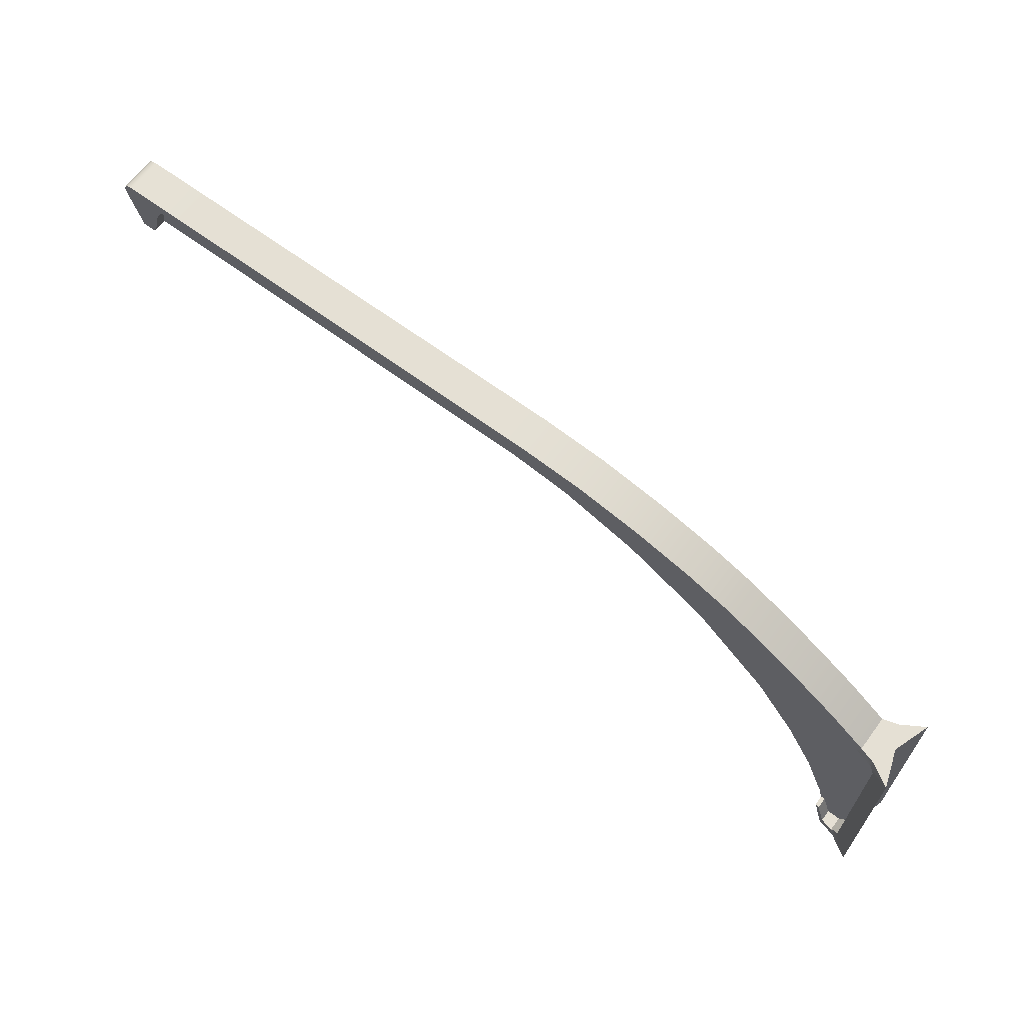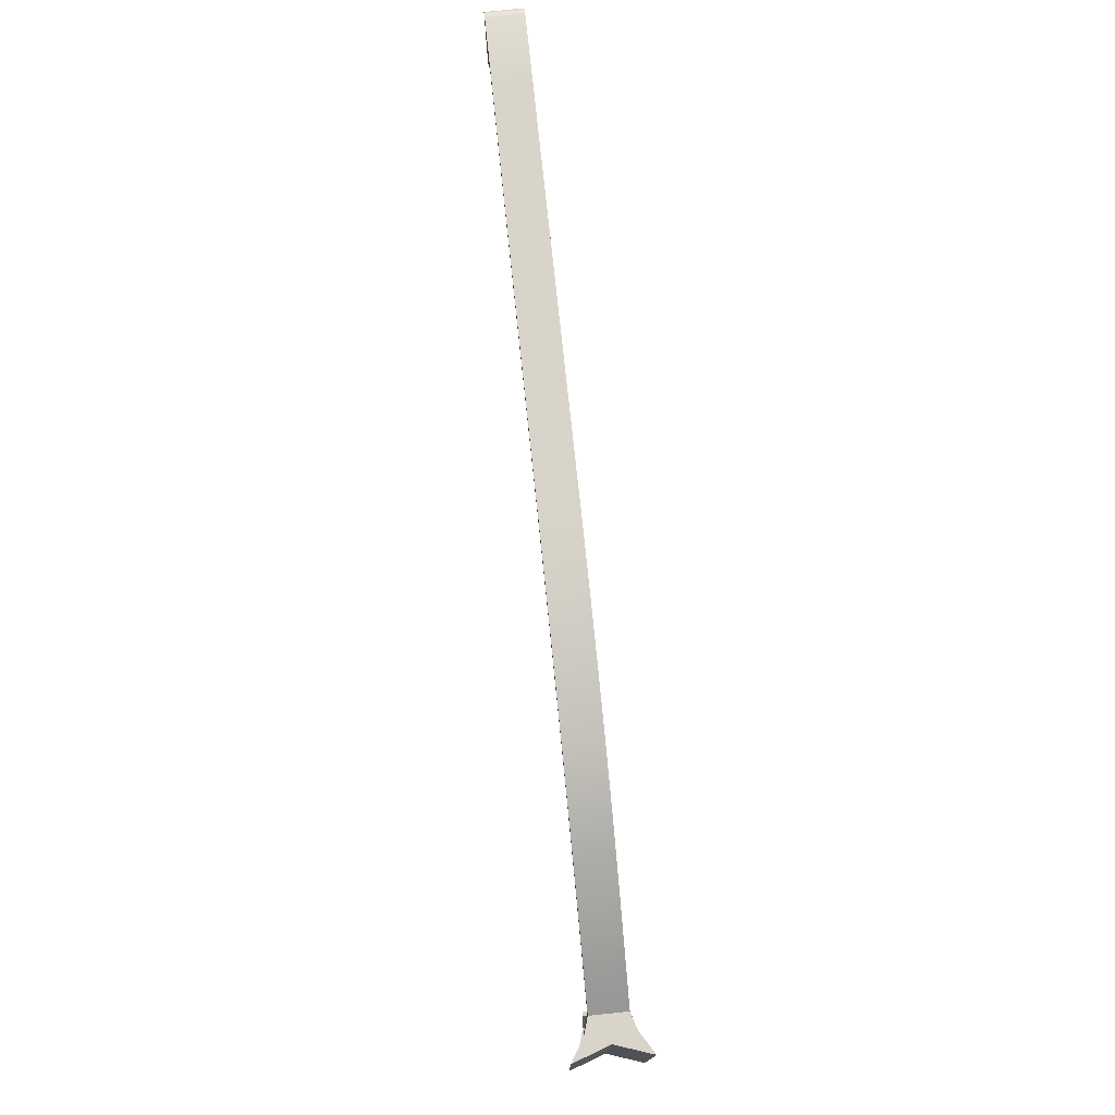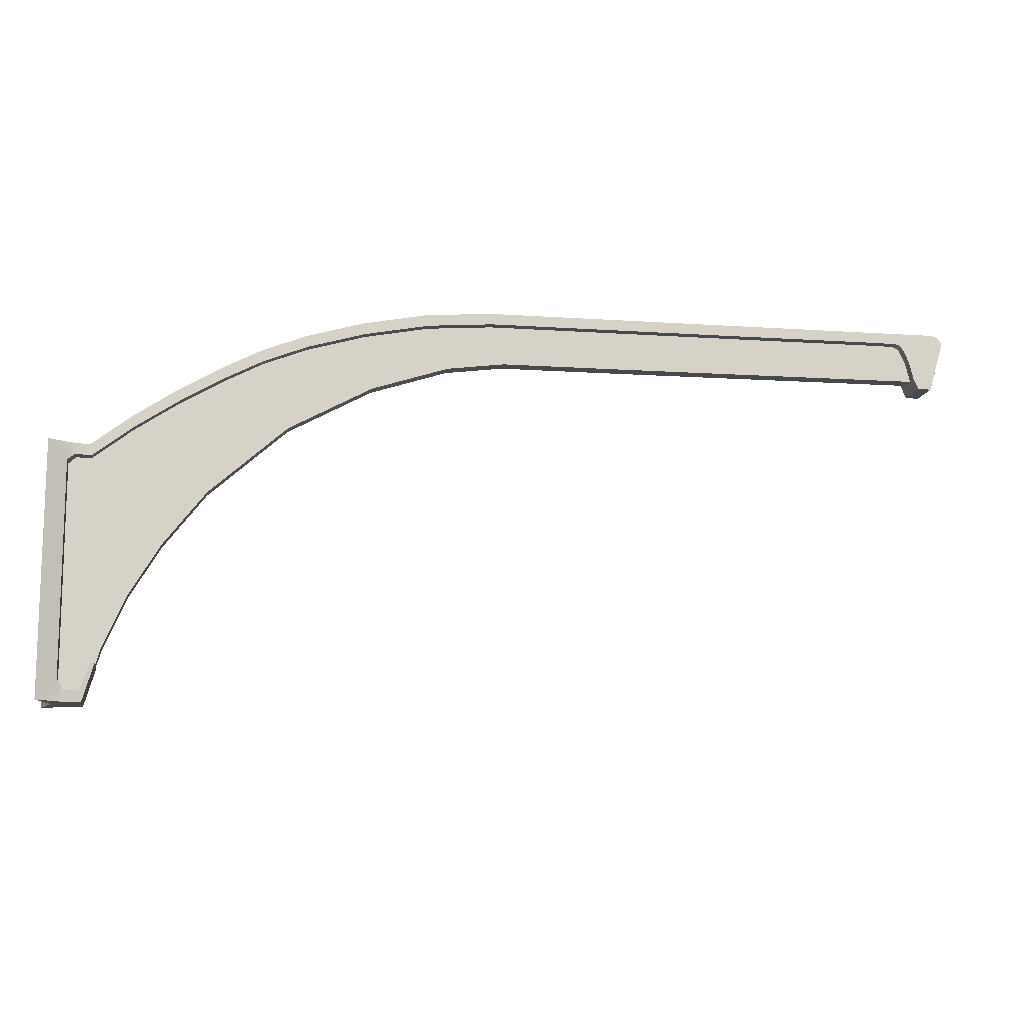
<metadata>
{"format":"obj","ext":"obj","renderer":"f3d","projection":"perspective","resolution":1024,"background":"white","views":[{"elev":65.3,"azim":36.7,"up":"+Z"},{"elev":74.9,"azim":84.0,"up":"+Z"},{"elev":-12.2,"azim":170.9,"up":"+Z"}]}
</metadata>
<code>
o Ausleger.004
v -0.06552 -0.006523 -0.2981
v -0.05777 -0.006523 -0.3202
v -0.04699 -0.006523 -0.3202
v -0.04076 -0.006523 -0.3118
v -0.04034 -0.006523 -0.1351
v -0.04614 -0.006523 -0.1298
v -0.05894 -0.006523 -0.1298
v -0.09095 -0.006523 -0.1052
v -0.1269 -0.006523 -0.08145
v -0.1627 -0.006523 -0.0605
v -0.1945 -0.006523 -0.04417
v -0.2305 -0.006523 -0.03017
v -0.2778 -0.006523 -0.01678
v -0.3311 -0.006523 -0.006738
v -0.3854 -0.006523 -0.002783
v -0.4756 -0.006523 -0.002783
v -0.6057 -0.006523 -0.002783
v -0.7234 -0.006523 -0.002599
v -0.7408 -0.006523 -0.002783
v -0.7445 -0.006523 -0.003624
v -0.7475 -0.006523 -0.005872
v -0.7492 -0.006523 -0.009114
v -0.7512 -0.006523 -0.01294
v -0.7538 -0.006523 -0.01944
v -0.7571 -0.006523 -0.03297
v -0.7575 0 -0.034
v -0.6696 0 -0.0343
v -0.5833 0 -0.03463
v -0.4938 0 -0.0349
v -0.3963 0 -0.03501
v -0.3484 0 -0.04117
v -0.285 0 -0.06141
v -0.2162 0 -0.09844
v -0.152 0 -0.155
v -0.1168 0 -0.2
v -0.09092 0 -0.2432
v -0.07251 0 -0.2858
v -0.05972 0 -0.3293
v -0.04402 0 -0.3293
v -0.03596 0 -0.3293
v -0.036 0 -0.1207
v -0.04399 0 -0.1207
v -0.7575 -0.015 -0.034
v -0.05736 0 -0.1207
v -0.08937 0 -0.09599
v -0.1253 0 -0.07226
v -0.1611 0 -0.05131
v -0.193 0 -0.03498
v -0.2289 0 -0.02098
v -0.2762 0 -0.007587
v -0.3296 0 0.002454
v -0.3838 0 0.006409
v -0.4741 0 0.006409
v -0.6041 0 0.006409
v -0.7218 0 0.006409
v -0.7753 0 0.006409
v -0.779 0 0.005568
v -0.782 0 0.00332
v -0.7837 0 7.8e-05
v -0.7838 0 -0.003746
v -0.782 0 -0.01025
v -0.779 0 -0.02035
v -0.7756 0 -0.03189
v -0.7724 0 -0.04272
v -0.7612 0 -0.04272
v -0.05972 -0.015 -0.3293
v -0.04402 -0.01912 -0.3293
v -0.0255 -0.03043 -0.3293
v -0.02554 -0.03043 -0.1207
v -0.04399 -0.01912 -0.1207
v -0.05736 -0.015 -0.1207
v -0.08937 -0.015 -0.09599
v -0.1253 -0.015 -0.07226
v -0.1611 -0.015 -0.05131
v -0.193 -0.015 -0.03498
v -0.2289 -0.015 -0.02098
v -0.2762 -0.015 -0.007587
v -0.3296 -0.015 0.002454
v -0.3838 -0.015 0.006409
v -0.4741 -0.015 0.006409
v -0.6041 -0.015 0.006409
v -0.7218 -0.015 0.006409
v -0.7753 -0.015 0.006409
v -0.779 -0.015 0.005568
v -0.782 -0.015 0.00332
v -0.7837 -0.015 7.8e-05
v -0.7838 -0.015 -0.003746
v -0.782 -0.015 -0.01025
v -0.779 -0.015 -0.02035
v -0.7756 -0.015 -0.03189
v -0.7724 -0.015 -0.04272
v -0.7612 -0.015 -0.04272
v -0.727 -0.006523 -0.03411
v -0.7536 -0.006523 -0.03401
v -0.7571 -0.015 -0.03297
v -0.7574 -0.006523 -0.034
v -0.7512 -0.015 -0.01294
v -0.7538 -0.015 -0.01944
v -0.7475 -0.015 -0.005872
v -0.7492 -0.015 -0.009114
v -0.7234 -0.015 -0.002599
v -0.7231 -0.006523 -0.03412
v -0.7408 -0.015 -0.002783
v -0.7298 -0.015 -0.002667
v -0.7445 -0.015 -0.003624
v -0.683 -0.006523 -0.03426
v -0.6696 -0.006523 -0.0343
v -0.6565 -0.006523 -0.03435
v -0.7102 -0.015 -0.002619
v -0.6188 -0.015 -0.002762
v -0.6057 -0.015 -0.002783
v -0.5895 -0.006523 -0.03461
v -0.4985 -0.015 -0.002783
v -0.4784 -0.015 -0.002783
v -0.4756 -0.015 -0.002783
v -0.5994 -0.015 -0.002783
v -0.5833 -0.006523 -0.03463
v -0.5606 -0.006523 -0.0347
v -0.4938 -0.006523 -0.0349
v -0.491 -0.006523 -0.03491
v -0.4152 -0.006523 -0.03499
v -0.3866 -0.015 -0.002783
v -0.3854 -0.015 -0.002783
v -0.3963 -0.006523 -0.03501
v -0.3952 -0.006523 -0.03516
v -0.4568 -0.015 -0.002783
v -0.3577 -0.006523 -0.03997
v -0.3484 -0.006523 -0.04117
v -0.3463 -0.006523 -0.04183
v -0.3765 -0.015 -0.003433
v -0.3335 -0.015 -0.006569
v -0.3311 -0.015 -0.006738
v -0.2953 -0.006523 -0.05813
v -0.3219 -0.015 -0.008468
v -0.2196 -0.006523 -0.09662
v -0.2786 -0.006523 -0.06485
v -0.285 -0.006523 -0.06141
v -0.2777 -0.015 -0.0168
v -0.2305 -0.015 -0.03017
v -0.2385 -0.015 -0.0279
v -0.2272 -0.015 -0.03145
v -0.1961 -0.015 -0.04357
v -0.1945 -0.015 -0.04417
v -0.2162 -0.006523 -0.09844
v -0.2149 -0.006523 -0.09963
v -0.2117 -0.006523 -0.1024
v -0.1627 -0.015 -0.0605
v -0.1684 -0.015 -0.05756
v -0.2087 -0.006523 -0.105
v -0.152 -0.006523 -0.155
v -0.151 -0.006523 -0.1562
v -0.1369 -0.015 -0.0756
v -0.128 -0.015 -0.08077
v -0.1269 -0.015 -0.08145
v -0.1485 -0.006523 -0.1594
v -0.09576 -0.015 -0.102
v -0.09095 -0.015 -0.1052
v -0.1467 -0.006523 -0.1617
v -0.06655 -0.015 -0.124
v -0.0623 -0.015 -0.1273
v -0.05894 -0.01529 -0.1298
v -0.05971 -0.015 -0.1293
v -0.1144 -0.006523 -0.2039
v -0.09092 -0.006523 -0.2432
v -0.07314 -0.006523 -0.2844
v -0.04034 -0.02135 -0.1351
v -0.07251 -0.006523 -0.2858
v -0.07213 -0.006523 -0.2871
v -0.04614 -0.01893 -0.1298
v -0.04399 -0.01912 -0.1318
v -0.1168 -0.006523 -0.2
v -0.06893 -0.006523 -0.298
v -0.04076 -0.02111 -0.3118
v -0.04071 -0.02114 -0.2919
v -0.06552 -0.01589 -0.2981
v -0.06893 -0.015 -0.298
v -0.05777 -0.01622 -0.3202
v -0.04699 -0.01886 -0.3202
v -0.0427 -0.01992 -0.3144
v -0.04402 -0.01912 -0.3162
v -0.049 -0.01868 -0.3202
v -0.05001 -0.01825 -0.3202
v -0.06552 0.006523 -0.2981
v -0.05777 0.006523 -0.3202
v -0.04699 0.006523 -0.3202
v -0.04076 0.006523 -0.3118
v -0.04034 0.006523 -0.1351
v -0.04614 0.006523 -0.1298
v -0.05894 0.006523 -0.1298
v -0.09095 0.006523 -0.1052
v -0.1269 0.006523 -0.08145
v -0.1627 0.006523 -0.0605
v -0.1945 0.006523 -0.04417
v -0.2305 0.006523 -0.03017
v -0.2778 0.006523 -0.01678
v -0.3311 0.006523 -0.006738
v -0.3854 0.006523 -0.002783
v -0.4756 0.006523 -0.002783
v -0.6057 0.006523 -0.002783
v -0.7234 0.006523 -0.002599
v -0.7408 0.006523 -0.002783
v -0.7445 0.006523 -0.003624
v -0.7475 0.006523 -0.005872
v -0.7492 0.006523 -0.009114
v -0.7512 0.006523 -0.01294
v -0.7538 0.006523 -0.01944
v -0.7571 0.006523 -0.03297
v -0.05972 0.015 -0.3293
v -0.04402 0.01912 -0.3293
v -0.0255 0.03043 -0.3293
v -0.02554 0.03043 -0.1207
v -0.04399 0.01912 -0.1207
v -0.05736 0.015 -0.1207
v -0.08937 0.015 -0.09599
v -0.1253 0.015 -0.07226
v -0.1611 0.015 -0.05131
v -0.193 0.015 -0.03498
v -0.2289 0.015 -0.02098
v -0.2762 0.015 -0.007587
v -0.3296 0.015 0.002454
v -0.3838 0.015 0.006409
v -0.4741 0.015 0.006409
v -0.6041 0.015 0.006409
v -0.7218 0.015 0.006409
v -0.7753 0.015 0.006409
v -0.779 0.015 0.005568
v -0.782 0.015 0.00332
v -0.7837 0.015 7.8e-05
v -0.7838 0.015 -0.003746
v -0.782 0.015 -0.01025
v -0.779 0.015 -0.02035
v -0.7756 0.015 -0.03189
v -0.7724 0.015 -0.04272
v -0.7612 0.015 -0.04272
v -0.727 0.006523 -0.03411
v -0.7536 0.006523 -0.03401
v -0.7574 0.015 -0.03383
v -0.7574 0.006523 -0.034
v -0.7512 0.015 -0.01294
v -0.7538 0.015 -0.01944
v -0.7475 0.015 -0.005872
v -0.7492 0.015 -0.009114
v -0.7234 0.015 -0.002599
v -0.7231 0.006523 -0.03412
v -0.7408 0.015 -0.002783
v -0.7298 0.015 -0.002667
v -0.7445 0.015 -0.003624
v -0.683 0.006523 -0.03426
v -0.6696 0.006523 -0.0343
v -0.6565 0.006523 -0.03435
v -0.7102 0.015 -0.002619
v -0.6188 0.015 -0.002762
v -0.6057 0.015 -0.002783
v -0.5895 0.006523 -0.03461
v -0.4985 0.015 -0.002783
v -0.4784 0.015 -0.002783
v -0.4756 0.015 -0.002783
v -0.5994 0.015 -0.002783
v -0.5833 0.006523 -0.03463
v -0.5606 0.006523 -0.0347
v -0.4938 0.006523 -0.0349
v -0.491 0.006523 -0.03491
v -0.4152 0.006523 -0.03499
v -0.3866 0.015 -0.002783
v -0.3854 0.015 -0.002783
v -0.3963 0.006523 -0.03501
v -0.3952 0.006523 -0.03516
v -0.4568 0.015 -0.002783
v -0.3577 0.006523 -0.03997
v -0.3484 0.006523 -0.04117
v -0.3463 0.006523 -0.04183
v -0.3765 0.015 -0.003433
v -0.3335 0.015 -0.006569
v -0.3311 0.015 -0.006738
v -0.2953 0.006523 -0.05813
v -0.3219 0.015 -0.008468
v -0.2196 0.006523 -0.09662
v -0.2786 0.006523 -0.06485
v -0.285 0.006523 -0.06141
v -0.2777 0.015 -0.0168
v -0.2305 0.015 -0.03017
v -0.2385 0.015 -0.0279
v -0.2272 0.015 -0.03145
v -0.1961 0.015 -0.04357
v -0.1945 0.015 -0.04417
v -0.2162 0.006523 -0.09844
v -0.2149 0.006523 -0.09963
v -0.2117 0.006523 -0.1024
v -0.1627 0.015 -0.0605
v -0.1684 0.015 -0.05756
v -0.2087 0.006523 -0.105
v -0.152 0.006523 -0.155
v -0.151 0.006523 -0.1562
v -0.1369 0.015 -0.0756
v -0.128 0.015 -0.08077
v -0.1269 0.015 -0.08145
v -0.1485 0.006523 -0.1594
v -0.09576 0.015 -0.102
v -0.09095 0.015 -0.1052
v -0.1467 0.006523 -0.1617
v -0.06655 0.015 -0.124
v -0.0623 0.015 -0.1273
v -0.05894 0.01529 -0.1298
v -0.05971 0.015 -0.1293
v -0.1144 0.006523 -0.2039
v -0.09092 0.006523 -0.2432
v -0.07314 0.006523 -0.2844
v -0.04034 0.02135 -0.1351
v -0.07242 0.006523 -0.2861
v -0.04614 0.01893 -0.1298
v -0.04399 0.01912 -0.1318
v -0.1168 0.006523 -0.2
v -0.06893 0.006523 -0.298
v -0.04076 0.02111 -0.3118
v -0.04071 0.02114 -0.2919
v -0.06552 0.01589 -0.2981
v -0.06893 0.015 -0.298
v -0.05777 0.01622 -0.3202
v -0.04699 0.01886 -0.3202
v -0.0427 0.01992 -0.3144
v -0.04402 0.01912 -0.3162
v -0.049 0.01868 -0.3202
v -0.05001 0.01825 -0.3202
f 5 1 4
f 15 128 129
f 9 150 151
f 5 6 168
f 8 158 7
f 1 2 3
f 8 151 155
f 1 3 4
f 11 146 10
f 25 96 94
f 12 144 145
f 12 136 135
f 13 136 12
f 21 22 23
f 24 19 23
f 13 133 137
f 15 125 127
f 16 124 125
f 19 24 25
f 19 20 23
f 106 107 17
f 21 23 20
f 16 119 120
f 14 129 133
f 16 120 121
f 17 110 101
f 15 122 126
f 12 140 138
f 23 98 24
f 3 180 173
f 8 156 154
f 4 174 166
f 22 97 23
f 16 113 111
f 1 176 175
f 6 161 7
f 20 103 105
f 2 175 177
f 25 98 95
f 20 99 21
f 21 100 22
f 11 142 139
f 7 160 157
f 18 104 103
f 5 170 169
f 14 131 123
f 13 134 132
f 2 182 178
f 10 148 143
f 9 153 147
f 78 130 131
f 73 152 153
f 72 157 159
f 73 154 156
f 75 143 148
f 89 90 43
f 75 141 142
f 92 43 91
f 76 139 141
f 77 140 76
f 85 86 87
f 88 83 87
f 43 83 89
f 77 134 138
f 99 105 83
f 79 123 130
f 79 126 122
f 83 88 89
f 83 84 87
f 82 110 81
f 85 87 84
f 80 113 114
f 78 132 134
f 80 115 126
f 43 90 91
f 41 70 69
f 42 71 70
f 29 118 117
f 54 80 53
f 30 121 119
f 55 81 54
f 31 127 124
f 56 82 55
f 32 133 128
f 57 83 56
f 33 135 137
f 58 84 57
f 45 71 44
f 34 146 144
f 59 85 58
f 46 72 45
f 35 158 151
f 60 86 59
f 47 73 46
f 36 163 171
f 61 87 60
f 48 74 47
f 37 165 164
f 62 88 61
f 49 75 48
f 38 172 168
f 63 89 62
f 49 77 76
f 39 66 38
f 64 90 63
f 51 77 50
f 40 67 39
f 65 91 64
f 26 93 94
f 52 78 51
f 40 69 68
f 26 92 65
f 28 112 107
f 53 79 52
f 68 173 67
f 69 170 166
f 160 162 71
f 147 73 74
f 102 106 18
f 108 112 17
f 164 7 163
f 167 6 7
f 177 176 66
f 94 19 25
f 168 1 5
f 181 182 67
f 159 160 71
f 179 180 67
f 171 7 158
f 111 81 110
f 117 16 17
f 169 70 71
f 178 67 180
f 149 10 146
f 93 18 19
f 113 81 116
f 101 82 104
f 95 96 25
f 187 186 183
f 271 270 197
f 191 292 291
f 187 309 188
f 300 190 189
f 183 185 184
f 190 293 191
f 183 186 185
f 288 193 192
f 207 236 238
f 287 286 194
f 194 277 278
f 278 195 194
f 203 205 204
f 206 205 201
f 195 275 196
f 197 269 267
f 267 266 198
f 201 207 206
f 201 205 202
f 199 249 248
f 203 202 205
f 198 261 260
f 196 275 271
f 198 263 262
f 243 252 199
f 268 265 197
f 280 282 194
f 240 205 206
f 314 321 185
f 296 298 190
f 308 314 186
f 239 204 205
f 255 256 198
f 183 317 313
f 303 188 189
f 202 245 201
f 184 316 183
f 207 240 206
f 241 202 203
f 242 203 204
f 283 285 193
f 299 304 189
f 245 246 200
f 310 311 187
f 265 273 196
f 274 276 195
f 319 323 184
f 285 290 192
f 289 295 191
f 220 272 221
f 215 295 294
f 301 299 214
f 298 296 215
f 290 285 217
f 231 237 232
f 217 283 218
f 234 233 237
f 218 281 282
f 282 219 218
f 227 229 228
f 230 229 225
f 237 231 225
f 219 276 220
f 225 247 241
f 221 265 264
f 221 268 222
f 225 231 230
f 225 229 226
f 224 252 251
f 227 226 229
f 222 256 255
f 220 274 273
f 222 257 256
f 237 233 232
f 41 212 42
f 42 213 44
f 259 261 29
f 222 54 53
f 262 266 30
f 223 55 54
f 266 269 31
f 224 56 55
f 270 275 32
f 225 57 56
f 278 277 33
f 226 58 57
f 213 45 44
f 287 291 34
f 227 59 58
f 214 46 45
f 293 300 35
f 228 60 59
f 215 47 46
f 312 305 36
f 229 61 60
f 216 48 47
f 306 307 37
f 230 62 61
f 217 49 48
f 313 208 38
f 231 63 62
f 49 219 50
f 208 39 38
f 232 64 63
f 219 51 50
f 209 40 39
f 233 65 64
f 26 244 27
f 220 52 51
f 40 211 41
f 234 26 65
f 249 254 28
f 221 53 52
f 210 314 211
f 211 308 212
f 302 213 304
f 216 294 289
f 244 200 248
f 250 199 254
f 189 306 305
f 307 188 309
f 208 316 318
f 236 201 235
f 309 183 313
f 322 209 323
f 301 213 302
f 320 209 321
f 189 312 300
f 223 253 252
f 199 260 259
f 213 212 310
f 209 319 321
f 192 291 288
f 235 200 244
f 223 255 258
f 224 243 246
f 237 207 238
f 129 14 15
f 15 127 128
f 9 149 150
f 8 155 158
f 8 9 151
f 11 145 146
f 145 11 12
f 12 135 144
f 13 137 136
f 13 14 133
f 125 15 16
f 16 121 124
f 17 18 106
f 107 108 17
f 16 118 119
f 101 18 17
f 17 111 110
f 110 109 101
f 115 16 15
f 15 123 122
f 126 115 15
f 138 13 12
f 12 139 140
f 23 97 98
f 173 4 3
f 3 178 180
f 180 179 173
f 154 9 8
f 8 157 156
f 166 5 4
f 4 173 174
f 22 100 97
f 111 17 16
f 16 115 114
f 113 116 111
f 16 114 113
f 1 172 176
f 6 169 161
f 20 19 103
f 2 1 175
f 25 24 98
f 20 105 99
f 21 99 100
f 139 12 11
f 11 143 142
f 142 141 139
f 157 8 7
f 7 161 162
f 160 159 157
f 7 162 160
f 103 19 18
f 18 101 104
f 169 6 5
f 5 166 170
f 123 15 14
f 14 132 131
f 131 130 123
f 132 14 13
f 13 138 134
f 178 3 2
f 2 177 182
f 182 181 178
f 143 11 10
f 10 147 148
f 147 10 9
f 9 154 153
f 153 152 147
f 78 79 130
f 159 71 72
f 72 156 157
f 156 72 73
f 73 153 154
f 148 74 75
f 75 142 143
f 75 76 141
f 76 140 139
f 77 138 140
f 77 78 134
f 83 43 95
f 83 95 98
f 104 82 83
f 103 104 83
f 83 98 97
f 83 97 100
f 105 103 83
f 83 100 99
f 79 122 123
f 79 80 126
f 82 109 110
f 78 131 132
f 80 114 115
f 41 42 70
f 42 44 71
f 117 28 29
f 29 119 118
f 54 81 80
f 119 29 30
f 30 124 121
f 121 120 119
f 55 82 81
f 124 30 31
f 31 128 127
f 127 125 124
f 56 83 82
f 128 31 32
f 32 137 133
f 133 129 128
f 57 84 83
f 137 32 33
f 33 144 135
f 135 136 137
f 58 85 84
f 45 72 71
f 144 33 34
f 34 150 149
f 146 145 144
f 34 149 146
f 59 86 85
f 46 73 72
f 150 34 35
f 35 171 158
f 158 155 151
f 151 150 35
f 60 87 86
f 47 74 73
f 171 35 36
f 36 164 163
f 61 88 87
f 48 75 74
f 164 36 37
f 37 167 165
f 62 89 88
f 49 76 75
f 167 37 38
f 38 66 176
f 38 176 172
f 168 167 38
f 63 90 89
f 49 50 77
f 39 67 66
f 64 91 90
f 51 78 77
f 40 68 67
f 65 92 91
f 26 27 107
f 107 106 102
f 107 102 93
f 96 43 26
f 94 96 26
f 26 107 93
f 52 79 78
f 40 41 69
f 26 43 92
f 107 27 28
f 28 117 112
f 112 108 107
f 53 80 79
f 68 69 174
f 173 179 67
f 68 174 173
f 69 70 170
f 166 174 69
f 74 148 147
f 147 152 73
f 164 165 7
f 7 165 167
f 167 168 6
f 67 182 177
f 177 175 176
f 66 67 177
f 94 93 19
f 168 172 1
f 171 163 7
f 111 116 81
f 17 112 117
f 117 118 16
f 71 162 161
f 169 170 70
f 71 161 169
f 178 181 67
f 149 9 10
f 93 102 18
f 113 80 81
f 101 109 82
f 95 43 96
f 197 196 271
f 270 269 197
f 191 293 292
f 300 297 190
f 190 297 293
f 288 287 193
f 194 193 287
f 286 277 194
f 278 279 195
f 195 279 275
f 198 197 267
f 266 263 198
f 248 200 199
f 199 250 249
f 198 262 261
f 199 200 243
f 243 251 252
f 252 253 199
f 197 198 257
f 268 264 265
f 197 257 268
f 194 195 280
f 282 281 194
f 240 239 205
f 185 186 314
f 314 320 321
f 321 319 185
f 190 191 296
f 298 299 190
f 186 187 308
f 308 315 314
f 239 242 204
f 198 199 253
f 253 258 255
f 256 257 198
f 198 253 255
f 183 316 317
f 303 310 188
f 202 247 245
f 184 318 316
f 207 237 240
f 241 247 202
f 242 241 203
f 193 194 281
f 283 284 285
f 193 281 283
f 189 190 299
f 299 301 302
f 304 303 189
f 299 302 304
f 200 201 245
f 246 243 200
f 187 188 310
f 311 308 187
f 196 197 265
f 265 272 273
f 273 274 196
f 195 196 274
f 276 280 195
f 184 185 319
f 319 322 323
f 323 318 184
f 192 193 285
f 290 289 192
f 191 192 289
f 289 294 295
f 295 296 191
f 220 273 272
f 214 213 301
f 299 298 214
f 215 214 298
f 296 295 215
f 217 216 290
f 285 284 217
f 217 284 283
f 218 283 281
f 282 280 219
f 219 280 276
f 240 237 225
f 225 224 246
f 225 246 245
f 239 240 225
f 242 239 225
f 225 245 247
f 241 242 225
f 221 272 265
f 221 264 268
f 224 223 252
f 220 276 274
f 222 268 257
f 41 211 212
f 42 212 213
f 29 28 259
f 259 260 261
f 222 223 54
f 30 29 261
f 262 263 266
f 30 261 262
f 223 224 55
f 31 30 266
f 266 267 269
f 269 270 31
f 224 225 56
f 32 31 270
f 270 271 275
f 275 279 32
f 225 226 57
f 33 32 279
f 33 279 278
f 277 286 33
f 226 227 58
f 213 214 45
f 34 33 286
f 287 288 291
f 34 286 287
f 291 292 34
f 227 228 59
f 214 215 46
f 35 34 292
f 293 297 300
f 35 292 293
f 300 312 35
f 228 229 60
f 215 216 47
f 36 35 312
f 305 306 36
f 229 230 61
f 216 217 48
f 37 36 306
f 307 309 37
f 230 231 62
f 217 218 49
f 38 37 309
f 313 317 208
f 38 309 313
f 231 232 63
f 49 218 219
f 208 209 39
f 232 233 64
f 219 220 51
f 209 210 40
f 233 234 65
f 26 237 238
f 238 236 235
f 244 248 249
f 26 238 235
f 244 249 27
f 26 235 244
f 220 221 52
f 40 210 211
f 234 237 26
f 28 27 249
f 249 250 254
f 254 259 28
f 221 222 53
f 210 209 320
f 314 315 211
f 210 320 314
f 211 315 308
f 308 311 212
f 289 290 216
f 216 215 294
f 189 307 306
f 307 189 188
f 318 323 209
f 208 317 316
f 318 209 208
f 236 207 201
f 309 187 183
f 189 305 312
f 223 258 253
f 259 254 199
f 199 198 260
f 303 304 213
f 212 311 310
f 310 303 213
f 209 322 319
f 192 191 291
f 235 201 200
f 223 222 255
f 224 251 243

</code>
